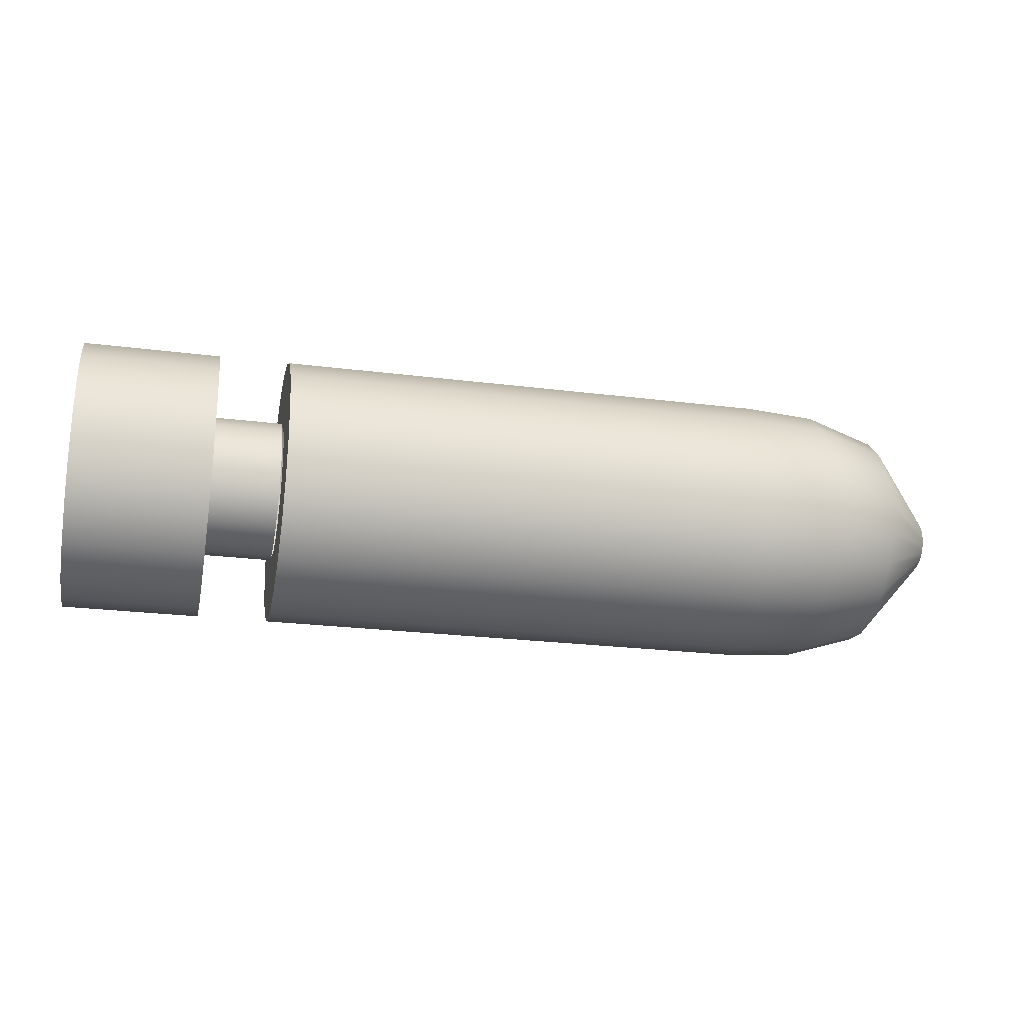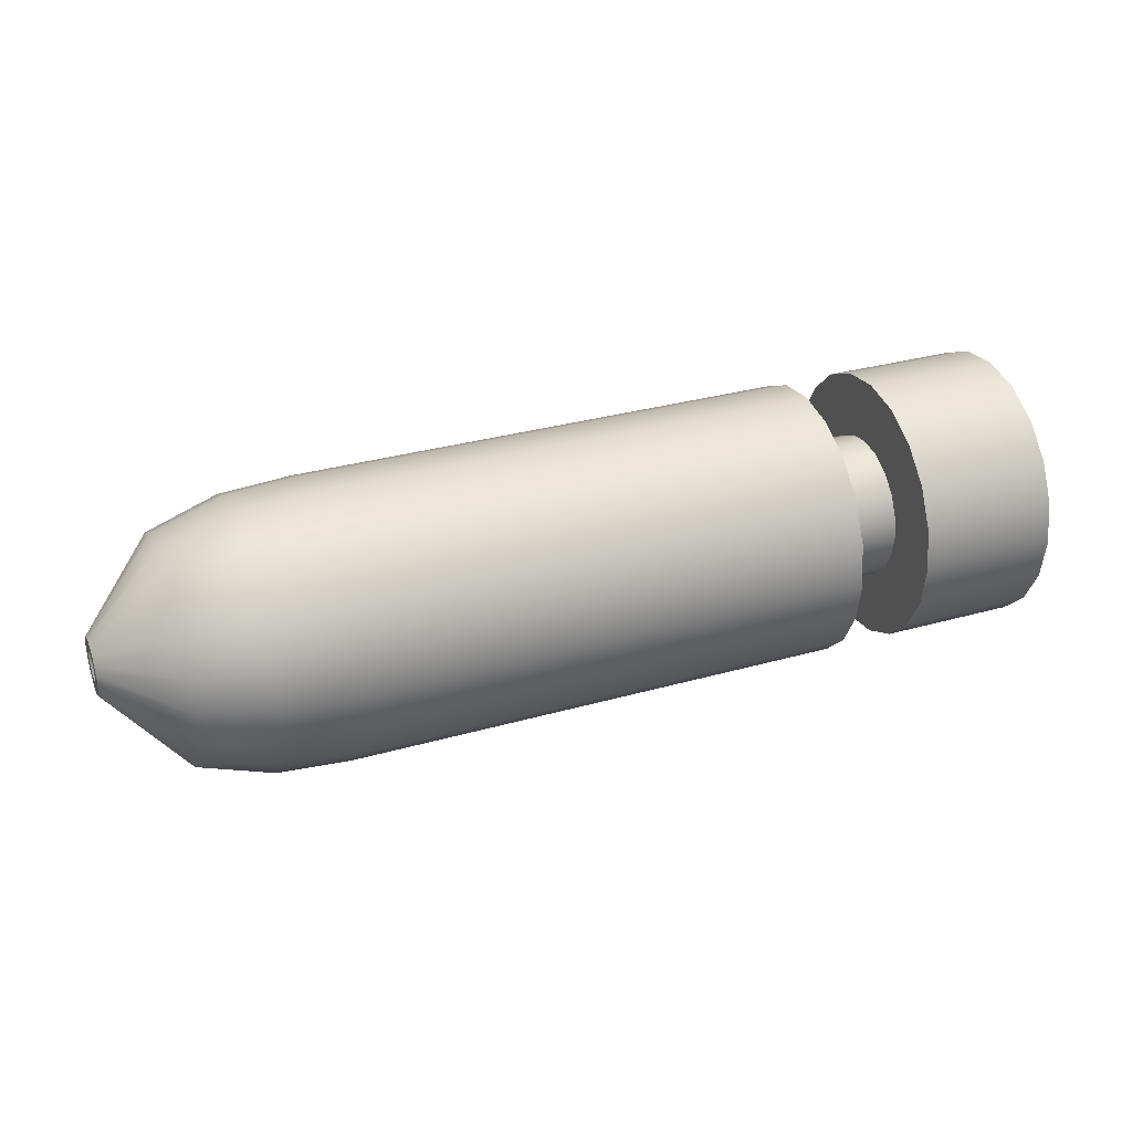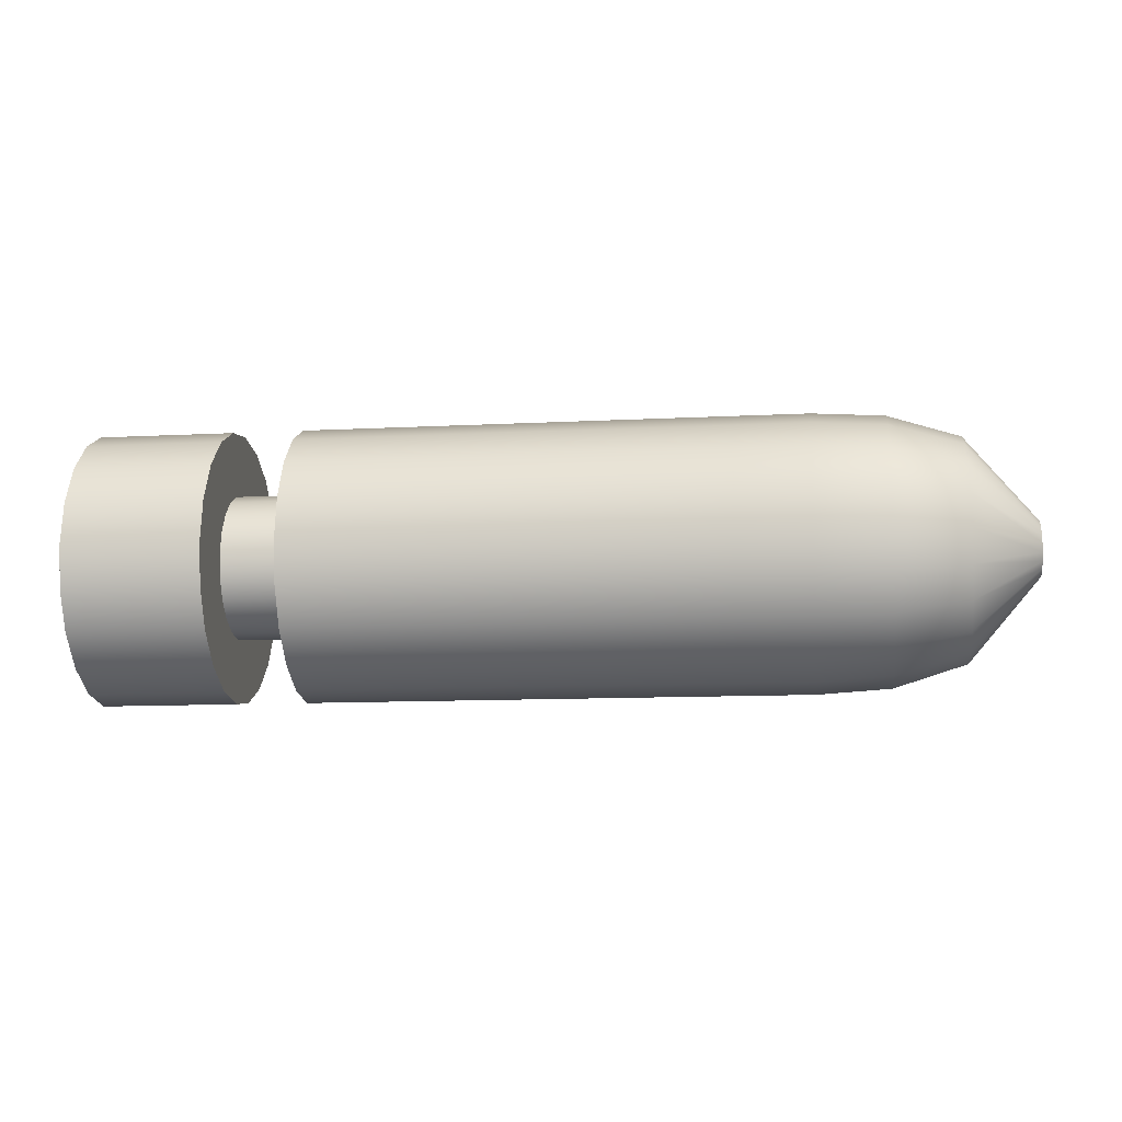
<metadata>
{"format":"obj","ext":"obj","renderer":"f3d","projection":"perspective","resolution":1024,"background":"white","views":[{"elev":-24.5,"azim":168.3,"up":"+Z"},{"elev":32.4,"azim":-21.5,"up":"+Y"},{"elev":-11.5,"azim":-172.8,"up":"+Z"}]}
</metadata>
<code>
g default
v 8.028 0.6141 0.5234
v 8.028 0.5526 0.1351
v 8.028 0.3741 -0.2152
v 8.028 0.09618 -0.4931
v 8.028 -0.2541 -0.6716
v 8.028 -0.6424 -0.7331
v 8.028 -1.031 -0.6716
v 8.028 -1.381 -0.4931
v 8.028 -1.659 -0.2152
v 8.028 -1.837 0.1351
v 8.028 -1.899 0.5234
v 8.028 -1.837 0.9116
v 8.028 -1.659 1.262
v 8.028 -1.381 1.54
v 8.028 -1.031 1.718
v 8.028 -0.6424 1.78
v 8.028 -0.2541 1.718
v 8.028 0.09618 1.54
v 8.028 0.3741 1.262
v 8.028 0.5526 0.9116
v 5.515 0.6141 0.5234
v 5.515 0.5526 0.1351
v 5.515 0.3741 -0.2152
v 5.515 0.09618 -0.4931
v 5.515 -0.2541 -0.6716
v 5.515 -0.6424 -0.7331
v 5.515 -1.031 -0.6716
v 5.515 -1.381 -0.4931
v 5.515 -1.659 -0.2152
v 5.515 -1.837 0.1351
v 5.515 -1.899 0.5234
v 5.515 -1.837 0.9116
v 5.515 -1.659 1.262
v 5.515 -1.381 1.54
v 5.515 -1.031 1.718
v 5.515 -0.6424 1.78
v 5.515 -0.2541 1.718
v 5.515 0.09618 1.54
v 5.515 0.3741 1.262
v 5.515 0.5526 0.9116
v 5.515 1.871 0.5234
v 5.515 1.748 -0.2532
v 5.515 1.391 -0.9537
v 5.515 0.8347 -1.51
v 5.515 0.1342 -1.867
v 5.515 -0.6424 -1.99
v 5.515 -1.419 -1.867
v 5.515 -2.119 -1.51
v 5.515 -2.675 -0.9537
v 5.515 -3.032 -0.2532
v 5.515 -3.155 0.5234
v 5.515 -3.032 1.3
v 5.515 -2.675 2
v 5.515 -2.119 2.556
v 5.515 -1.419 2.913
v 5.515 -0.6424 3.036
v 5.515 0.1342 2.913
v 5.515 0.8347 2.556
v 5.515 1.391 2
v 5.515 1.748 1.3
v 8.028 1.871 0.5234
v 8.028 1.748 -0.2532
v 8.028 1.391 -0.9537
v 8.028 0.8347 -1.51
v 8.028 0.1342 -1.867
v 8.028 -0.6424 -1.99
v 8.028 -1.419 -1.867
v 8.028 -2.119 -1.51
v 8.028 -2.675 -0.9537
v 8.028 -3.032 -0.2532
v 8.028 -3.155 0.5234
v 8.028 -3.032 1.3
v 8.028 -2.675 2
v 8.028 -2.119 2.556
v 8.028 -1.419 2.913
v 8.028 -0.6424 3.036
v 8.028 0.1342 2.913
v 8.028 0.8347 2.556
v 8.028 1.391 2
v 8.028 1.748 1.3
v 4.202 0.6141 0.5234
v 4.202 0.5526 0.1351
v 4.202 0.3741 -0.2152
v 4.202 0.09618 -0.4931
v 4.202 -0.2541 -0.6716
v 4.202 -0.6424 -0.7331
v 4.202 -1.031 -0.6716
v 4.202 -1.381 -0.4931
v 4.202 -1.659 -0.2152
v 4.202 -1.837 0.1351
v 4.202 -1.899 0.5234
v 4.202 -1.837 0.9116
v 4.202 -1.659 1.262
v 4.202 -1.381 1.54
v 4.202 -1.031 1.718
v 4.202 -0.6424 1.78
v 4.202 -0.2541 1.718
v 4.202 0.09618 1.54
v 4.202 0.3741 1.262
v 4.202 0.5526 0.9116
v -8.918 -0.3891 0.5234
v -8.918 -0.4015 0.4451
v -8.918 -0.4375 0.3745
v -8.918 -0.4935 0.3185
v -8.918 -0.5641 0.2825
v -8.918 -0.6424 0.2701
v -8.918 -0.7206 0.2825
v -8.918 -0.7912 0.3185
v -8.918 -0.8472 0.3745
v -8.918 -0.8832 0.4451
v -8.918 -0.8956 0.5234
v -8.918 -0.8832 0.6016
v -8.918 -0.8472 0.6722
v -8.918 -0.7912 0.7283
v -8.918 -0.7206 0.7642
v -8.918 -0.6424 0.7766
v -8.918 -0.5641 0.7642
v -8.918 -0.4935 0.7282
v -8.918 -0.4375 0.6722
v -8.918 -0.4015 0.6016
v -8.918 -0.1359 0.5234
v -8.918 -0.1607 0.3669
v -8.918 -0.2326 0.2257
v -8.918 -0.3447 0.1136
v -8.918 -0.4858 0.04168
v -8.918 -0.6424 0.01689
v -8.918 -0.7989 0.04168
v -8.918 -0.9401 0.1136
v -8.918 -1.052 0.2257
v -8.918 -1.124 0.3669
v -8.918 -1.149 0.5234
v -8.918 -1.124 0.6799
v -8.918 -1.052 0.8211
v -8.918 -0.9401 0.9331
v -8.918 -0.7989 1.005
v -8.918 -0.6424 1.03
v -8.918 -0.4858 1.005
v -8.918 -0.3447 0.9331
v -8.918 -0.2326 0.8211
v -8.918 -0.1607 0.6799
v -7.606 1.38 0.5234
v -7.606 1.281 -0.1014
v -7.606 0.9934 -0.6651
v -7.606 0.5461 -1.112
v -7.606 -0.01756 -1.4
v -7.606 -0.6424 -1.499
v -7.606 -1.267 -1.4
v -7.606 -1.831 -1.112
v -7.606 -2.278 -0.6651
v -7.606 -2.565 -0.1014
v -7.606 -2.664 0.5234
v -7.606 -2.565 1.148
v -7.606 -2.278 1.712
v -7.606 -1.831 2.159
v -7.606 -1.267 2.446
v -7.606 -0.6424 2.545
v -7.606 -0.01756 2.446
v -7.606 0.5461 2.159
v -7.606 0.9934 1.712
v -7.606 1.281 1.148
v -6.294 1.787 0.5234
v -6.294 1.668 -0.2274
v -6.294 1.323 -0.9047
v -6.294 0.7857 -1.442
v -6.294 0.1084 -1.787
v -6.294 -0.6424 -1.906
v -6.294 -1.393 -1.787
v -6.294 -2.07 -1.442
v -6.294 -2.608 -0.9047
v -6.294 -2.953 -0.2274
v -6.294 -3.072 0.5234
v -6.294 -2.953 1.274
v -6.294 -2.608 1.951
v -6.294 -2.07 2.489
v -6.294 -1.393 2.834
v -6.294 -0.6424 2.953
v -6.294 0.1084 2.834
v -6.294 0.7857 2.489
v -6.294 1.323 1.951
v -6.294 1.668 1.274
v -4.982 1.871 0.5234
v -4.982 1.748 -0.2532
v -4.982 1.391 -0.9537
v -4.982 0.8347 -1.51
v -4.982 0.1342 -1.867
v -4.982 -0.6424 -1.99
v -4.982 -1.419 -1.867
v -4.982 -2.119 -1.51
v -4.982 -2.675 -0.9537
v -4.982 -3.032 -0.2532
v -4.982 -3.155 0.5234
v -4.982 -3.032 1.3
v -4.982 -2.675 2
v -4.982 -2.119 2.556
v -4.982 -1.419 2.913
v -4.982 -0.6424 3.036
v -4.982 0.1342 2.913
v -4.982 0.8347 2.556
v -4.982 1.391 2
v -4.982 1.748 1.3
v -3.67 1.871 0.5234
v -3.67 1.748 -0.2532
v -3.67 1.391 -0.9537
v -3.67 0.8347 -1.51
v -3.67 0.1342 -1.867
v -3.67 -0.6424 -1.99
v -3.67 -1.419 -1.867
v -3.67 -2.119 -1.51
v -3.67 -2.675 -0.9537
v -3.67 -3.032 -0.2532
v -3.67 -3.155 0.5234
v -3.67 -3.032 1.3
v -3.67 -2.675 2
v -3.67 -2.119 2.556
v -3.67 -1.419 2.913
v -3.67 -0.6424 3.036
v -3.67 0.1342 2.913
v -3.67 0.8347 2.556
v -3.67 1.391 2
v -3.67 1.748 1.3
v -2.358 1.871 0.5234
v -2.358 1.748 -0.2532
v -2.358 1.391 -0.9537
v -2.358 0.8347 -1.51
v -2.358 0.1342 -1.867
v -2.358 -0.6424 -1.99
v -2.358 -1.419 -1.867
v -2.358 -2.119 -1.51
v -2.358 -2.675 -0.9537
v -2.358 -3.032 -0.2532
v -2.358 -3.155 0.5234
v -2.358 -3.032 1.3
v -2.358 -2.675 2
v -2.358 -2.119 2.556
v -2.358 -1.419 2.913
v -2.358 -0.6424 3.036
v -2.358 0.1342 2.913
v -2.358 0.8347 2.556
v -2.358 1.391 2
v -2.358 1.748 1.3
v -1.046 1.871 0.5234
v -1.046 1.748 -0.2532
v -1.046 1.391 -0.9537
v -1.046 0.8347 -1.51
v -1.046 0.1342 -1.867
v -1.046 -0.6424 -1.99
v -1.046 -1.419 -1.867
v -1.046 -2.119 -1.51
v -1.046 -2.675 -0.9537
v -1.046 -3.032 -0.2532
v -1.046 -3.155 0.5234
v -1.046 -3.032 1.3
v -1.046 -2.675 2
v -1.046 -2.119 2.556
v -1.046 -1.419 2.913
v -1.046 -0.6424 3.036
v -1.046 0.1342 2.913
v -1.046 0.8347 2.556
v -1.046 1.391 2
v -1.046 1.748 1.3
v 0.2658 1.871 0.5234
v 0.2658 1.748 -0.2532
v 0.2658 1.391 -0.9537
v 0.2658 0.8347 -1.51
v 0.2658 0.1342 -1.867
v 0.2658 -0.6424 -1.99
v 0.2658 -1.419 -1.867
v 0.2658 -2.119 -1.51
v 0.2658 -2.675 -0.9537
v 0.2658 -3.032 -0.2532
v 0.2658 -3.155 0.5234
v 0.2658 -3.032 1.3
v 0.2658 -2.675 2
v 0.2658 -2.119 2.556
v 0.2658 -1.419 2.913
v 0.2658 -0.6424 3.036
v 0.2658 0.1342 2.913
v 0.2658 0.8347 2.556
v 0.2658 1.391 2
v 0.2658 1.748 1.3
v 1.578 1.871 0.5234
v 1.578 1.748 -0.2532
v 1.578 1.391 -0.9537
v 1.578 0.8347 -1.51
v 1.578 0.1342 -1.867
v 1.578 -0.6424 -1.99
v 1.578 -1.419 -1.867
v 1.578 -2.119 -1.51
v 1.578 -2.675 -0.9537
v 1.578 -3.032 -0.2532
v 1.578 -3.155 0.5234
v 1.578 -3.032 1.3
v 1.578 -2.675 2
v 1.578 -2.119 2.556
v 1.578 -1.419 2.913
v 1.578 -0.6424 3.036
v 1.578 0.1342 2.913
v 1.578 0.8347 2.556
v 1.578 1.391 2
v 1.578 1.748 1.3
v 2.89 1.871 0.5234
v 2.89 1.748 -0.2532
v 2.89 1.391 -0.9537
v 2.89 0.8347 -1.51
v 2.89 0.1342 -1.867
v 2.89 -0.6424 -1.99
v 2.89 -1.419 -1.867
v 2.89 -2.119 -1.51
v 2.89 -2.675 -0.9537
v 2.89 -3.032 -0.2532
v 2.89 -3.155 0.5234
v 2.89 -3.032 1.3
v 2.89 -2.675 2
v 2.89 -2.119 2.556
v 2.89 -1.419 2.913
v 2.89 -0.6424 3.036
v 2.89 0.1342 2.913
v 2.89 0.8347 2.556
v 2.89 1.391 2
v 2.89 1.748 1.3
v 4.202 1.871 0.5234
v 4.202 1.748 -0.2532
v 4.202 1.391 -0.9537
v 4.202 0.8347 -1.51
v 4.202 0.1342 -1.867
v 4.202 -0.6424 -1.99
v 4.202 -1.419 -1.867
v 4.202 -2.119 -1.51
v 4.202 -2.675 -0.9537
v 4.202 -3.032 -0.2532
v 4.202 -3.155 0.5234
v 4.202 -3.032 1.3
v 4.202 -2.675 2
v 4.202 -2.119 2.556
v 4.202 -1.419 2.913
v 4.202 -0.6424 3.036
v 4.202 0.1342 2.913
v 4.202 0.8347 2.556
v 4.202 1.391 2
v 4.202 1.748 1.3
v 4.232 0.6918 0.5234
v 4.232 0.6265 0.1111
v 4.232 0.437 -0.2609
v 4.232 0.1419 -0.556
v 4.232 -0.2301 -0.7455
v 4.232 -0.6424 -0.8108
v 4.232 -1.055 -0.7455
v 4.232 -1.427 -0.556
v 4.232 -1.722 -0.2609
v 4.232 -1.911 0.1111
v 4.232 -1.977 0.5234
v 4.232 -1.911 0.9357
v 4.232 -1.722 1.308
v 4.232 -1.427 1.603
v 4.232 -1.055 1.792
v 4.232 -0.6424 1.858
v 4.232 -0.2301 1.792
v 4.232 0.1419 1.603
v 4.232 0.437 1.308
v 4.232 0.6265 0.9357
v 5.566 0.6918 0.5234
v 5.566 0.6265 0.1111
v 5.566 0.437 -0.2609
v 5.566 0.1419 -0.556
v 5.566 -0.2301 -0.7455
v 5.566 -0.6424 -0.8108
v 5.566 -1.055 -0.7455
v 5.566 -1.427 -0.556
v 5.566 -1.722 -0.2609
v 5.566 -1.911 0.1111
v 5.566 -1.977 0.5234
v 5.566 -1.911 0.9357
v 5.566 -1.722 1.308
v 5.566 -1.427 1.603
v 5.566 -1.055 1.792
v 5.566 -0.6424 1.858
v 5.566 -0.2301 1.792
v 5.566 0.1419 1.603
v 5.566 0.437 1.308
v 5.566 0.6265 0.9357
v -8.407 -1.087 0.3468
v -8.532 -1.087 0.3985
v -8.584 -1.087 0.5234
v -8.532 -1.087 0.6482
v -8.407 -1.087 0.6999
v -8.407 -0.9868 0.1972
v -8.638 -0.9868 0.2927
v -8.733 -0.9868 0.5234
v -8.638 -0.9868 0.754
v -8.407 -0.9868 0.8496
v -8.407 -0.8371 0.09717
v -8.709 -0.8371 0.222
v -8.833 -0.8371 0.5234
v -8.709 -0.8371 0.8247
v -8.407 -0.8371 0.9496
v -8.407 -0.6606 0.06206
v -8.733 -0.6606 0.1972
v -8.869 -0.6606 0.5234
v -8.733 -0.6606 0.8496
v -8.407 -0.6606 0.9847
v -8.407 -0.4841 0.09717
v -8.709 -0.4841 0.222
v -8.833 -0.4841 0.5234
v -8.709 -0.4841 0.8247
v -8.407 -0.4841 0.9496
v -8.407 -0.3344 0.1972
v -8.638 -0.3344 0.2927
v -8.733 -0.3344 0.5234
v -8.638 -0.3344 0.754
v -8.407 -0.3344 0.8496
v -8.407 -0.2344 0.3468
v -8.532 -0.2344 0.3985
v -8.584 -0.2344 0.5234
v -8.532 -0.2344 0.6482
v -8.407 -0.2344 0.6999
v -8.407 -1.122 0.5234
v -8.407 -0.1993 0.5234
g pasted__pPipe1
f 22 21 41 42
f 23 22 42 43
f 24 23 43 44
f 25 24 44 45
f 26 25 45 46
f 27 26 46 47
f 28 27 47 48
f 29 28 48 49
f 30 29 49 50
f 31 30 50 51
f 32 31 51 52
f 33 32 52 53
f 34 33 53 54
f 35 34 54 55
f 36 35 55 56
f 37 36 56 57
f 38 37 57 58
f 39 38 58 59
f 40 39 59 60
f 21 40 60 41
f 42 41 61 62
f 43 42 62 63
f 44 43 63 64
f 45 44 64 65
f 46 45 65 66
f 47 46 66 67
f 48 47 67 68
f 49 48 68 69
f 50 49 69 70
f 51 50 70 71
f 52 51 71 72
f 53 52 72 73
f 54 53 73 74
f 55 54 74 75
f 56 55 75 76
f 57 56 76 77
f 58 57 77 78
f 59 58 78 79
f 60 59 79 80
f 41 60 80 61
f 62 61 1 2
f 63 62 2 3
f 64 63 3 4
f 65 64 4 5
f 66 65 5 6
f 67 66 6 7
f 68 67 7 8
f 69 68 8 9
f 70 69 9 10
f 71 70 10 11
f 72 71 11 12
f 73 72 12 13
f 74 73 13 14
f 75 74 14 15
f 76 75 15 16
f 77 76 16 17
f 78 77 17 18
f 79 78 18 19
f 80 79 19 20
f 61 80 20 1
f 102 101 121 122
f 103 102 122 123
f 104 103 123 124
f 105 104 124 125
f 106 105 125 126
f 107 106 126 127
f 108 107 127 128
f 109 108 128 129
f 110 109 129 130
f 111 110 130 131
f 112 111 131 132
f 113 112 132 133
f 114 113 133 134
f 115 114 134 135
f 116 115 135 136
f 117 116 136 137
f 118 117 137 138
f 119 118 138 139
f 120 119 139 140
f 101 120 140 121
f 122 121 141 142
f 123 122 142 143
f 124 123 143 144
f 125 124 144 145
f 126 125 145 146
f 127 126 146 147
f 128 127 147 148
f 129 128 148 149
f 130 129 149 150
f 131 130 150 151
f 132 131 151 152
f 133 132 152 153
f 134 133 153 154
f 135 134 154 155
f 136 135 155 156
f 137 136 156 157
f 138 137 157 158
f 139 138 158 159
f 140 139 159 160
f 121 140 160 141
f 142 141 161 162
f 143 142 162 163
f 144 143 163 164
f 145 144 164 165
f 146 145 165 166
f 147 146 166 167
f 148 147 167 168
f 149 148 168 169
f 150 149 169 170
f 151 150 170 171
f 152 151 171 172
f 153 152 172 173
f 154 153 173 174
f 155 154 174 175
f 156 155 175 176
f 157 156 176 177
f 158 157 177 178
f 159 158 178 179
f 160 159 179 180
f 141 160 180 161
f 162 161 181 182
f 163 162 182 183
f 164 163 183 184
f 165 164 184 185
f 166 165 185 186
f 167 166 186 187
f 168 167 187 188
f 169 168 188 189
f 170 169 189 190
f 171 170 190 191
f 172 171 191 192
f 173 172 192 193
f 174 173 193 194
f 175 174 194 195
f 176 175 195 196
f 177 176 196 197
f 178 177 197 198
f 179 178 198 199
f 180 179 199 200
f 161 180 200 181
f 182 181 201 202
f 183 182 202 203
f 184 183 203 204
f 185 184 204 205
f 186 185 205 206
f 187 186 206 207
f 188 187 207 208
f 189 188 208 209
f 190 189 209 210
f 191 190 210 211
f 192 191 211 212
f 193 192 212 213
f 194 193 213 214
f 195 194 214 215
f 196 195 215 216
f 197 196 216 217
f 198 197 217 218
f 199 198 218 219
f 200 199 219 220
f 181 200 220 201
f 202 201 221 222
f 203 202 222 223
f 204 203 223 224
f 205 204 224 225
f 206 205 225 226
f 207 206 226 227
f 208 207 227 228
f 209 208 228 229
f 210 209 229 230
f 211 210 230 231
f 212 211 231 232
f 213 212 232 233
f 214 213 233 234
f 215 214 234 235
f 216 215 235 236
f 217 216 236 237
f 218 217 237 238
f 219 218 238 239
f 220 219 239 240
f 201 220 240 221
f 222 221 241 242
f 223 222 242 243
f 224 223 243 244
f 225 224 244 245
f 226 225 245 246
f 227 226 246 247
f 228 227 247 248
f 229 228 248 249
f 230 229 249 250
f 231 230 250 251
f 232 231 251 252
f 233 232 252 253
f 234 233 253 254
f 235 234 254 255
f 236 235 255 256
f 237 236 256 257
f 238 237 257 258
f 239 238 258 259
f 240 239 259 260
f 221 240 260 241
f 242 241 261 262
f 243 242 262 263
f 244 243 263 264
f 245 244 264 265
f 246 245 265 266
f 247 246 266 267
f 248 247 267 268
f 249 248 268 269
f 250 249 269 270
f 251 250 270 271
f 252 251 271 272
f 253 252 272 273
f 254 253 273 274
f 255 254 274 275
f 256 255 275 276
f 257 256 276 277
f 258 257 277 278
f 259 258 278 279
f 260 259 279 280
f 241 260 280 261
f 262 261 281 282
f 263 262 282 283
f 264 263 283 284
f 265 264 284 285
f 266 265 285 286
f 267 266 286 287
f 268 267 287 288
f 269 268 288 289
f 270 269 289 290
f 271 270 290 291
f 272 271 291 292
f 273 272 292 293
f 274 273 293 294
f 275 274 294 295
f 276 275 295 296
f 277 276 296 297
f 278 277 297 298
f 279 278 298 299
f 280 279 299 300
f 261 280 300 281
f 282 281 301 302
f 283 282 302 303
f 284 283 303 304
f 285 284 304 305
f 286 285 305 306
f 287 286 306 307
f 288 287 307 308
f 289 288 308 309
f 290 289 309 310
f 291 290 310 311
f 292 291 311 312
f 293 292 312 313
f 294 293 313 314
f 295 294 314 315
f 296 295 315 316
f 297 296 316 317
f 298 297 317 318
f 299 298 318 319
f 300 299 319 320
f 281 300 320 301
f 302 301 321 322
f 303 302 322 323
f 304 303 323 324
f 305 304 324 325
f 306 305 325 326
f 307 306 326 327
f 308 307 327 328
f 309 308 328 329
f 310 309 329 330
f 311 310 330 331
f 312 311 331 332
f 313 312 332 333
f 314 313 333 334
f 315 314 334 335
f 316 315 335 336
f 317 316 336 337
f 318 317 337 338
f 319 318 338 339
f 320 319 339 340
f 301 320 340 321
f 322 321 81 82
f 323 322 82 83
f 324 323 83 84
f 325 324 84 85
f 326 325 85 86
f 327 326 86 87
f 328 327 87 88
f 329 328 88 89
f 330 329 89 90
f 331 330 90 91
f 332 331 91 92
f 333 332 92 93
f 334 333 93 94
f 335 334 94 95
f 336 335 95 96
f 337 336 96 97
f 338 337 97 98
f 339 338 98 99
f 340 339 99 100
f 321 340 100 81
f 342 341 361 362
f 343 342 362 363
f 344 343 363 364
f 345 344 364 365
f 346 345 365 366
f 347 346 366 367
f 348 347 367 368
f 349 348 368 369
f 350 349 369 370
f 351 350 370 371
f 352 351 371 372
f 353 352 372 373
f 354 353 373 374
f 355 354 374 375
f 356 355 375 376
f 357 356 376 377
f 358 357 377 378
f 359 358 378 379
f 360 359 379 380
f 341 360 380 361
f 381 382 387 386
f 382 383 388 387
f 383 384 389 388
f 384 385 390 389
f 386 387 392 391
f 387 388 393 392
f 388 389 394 393
f 389 390 395 394
f 391 392 397 396
f 392 393 398 397
f 393 394 399 398
f 394 395 400 399
f 396 397 402 401
f 397 398 403 402
f 398 399 404 403
f 399 400 405 404
f 401 402 407 406
f 402 403 408 407
f 403 404 409 408
f 404 405 410 409
f 406 407 412 411
f 407 408 413 412
f 408 409 414 413
f 409 410 415 414
f 382 381 416
f 383 382 416
f 384 383 416
f 385 384 416
f 411 412 417
f 412 413 417
f 413 414 417
f 414 415 417

</code>
